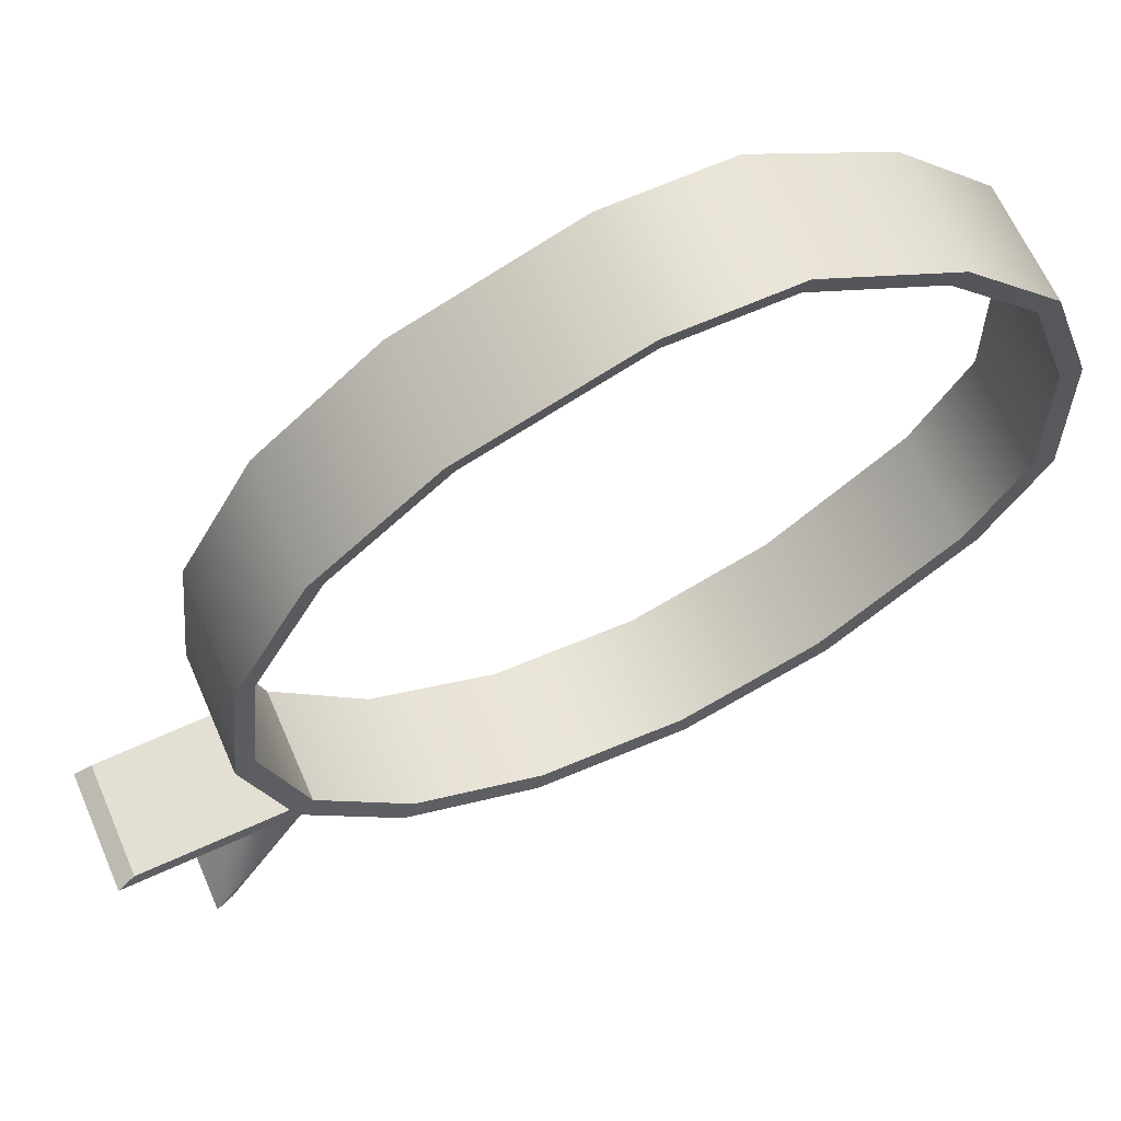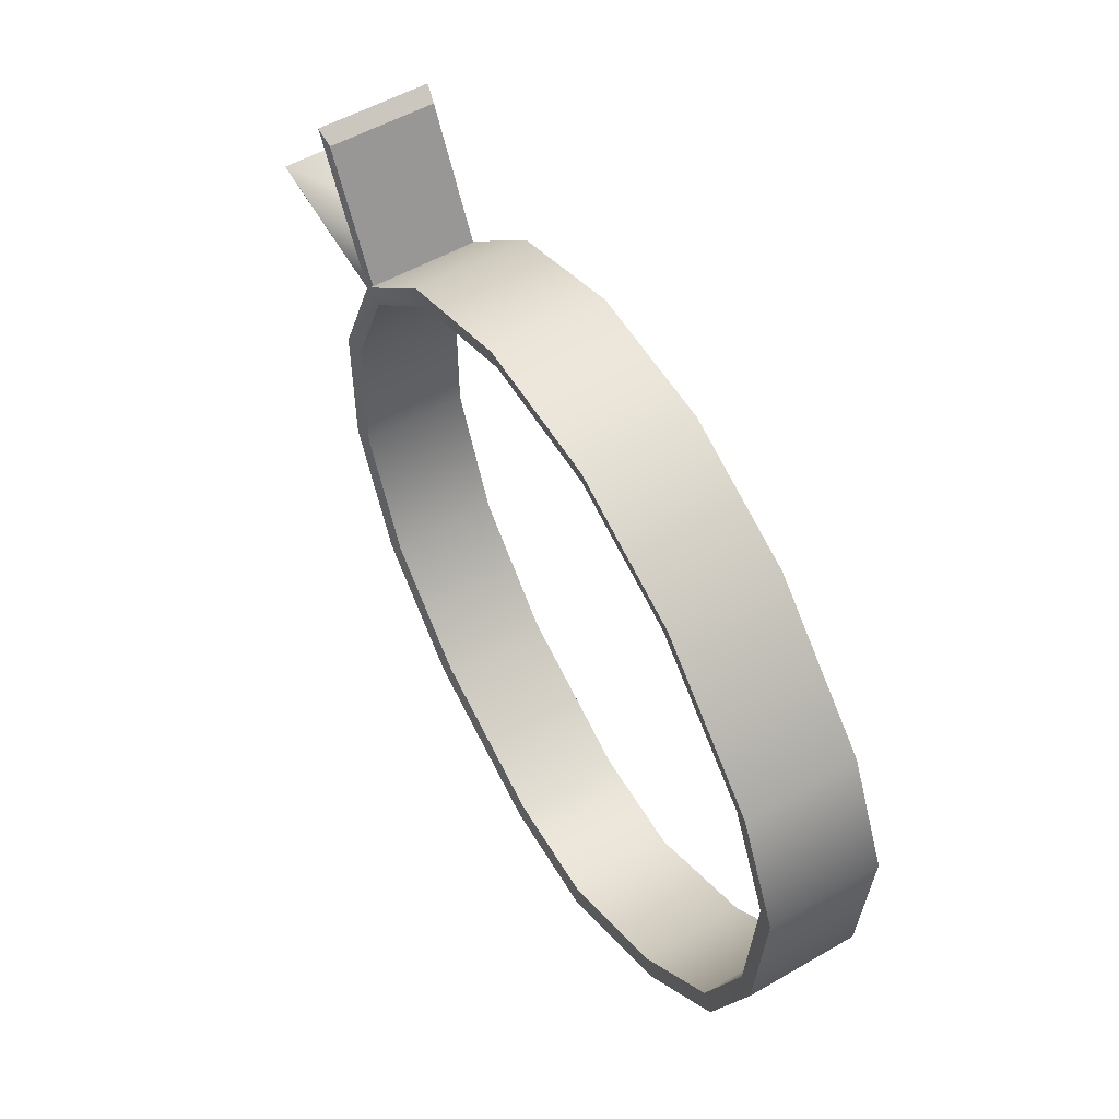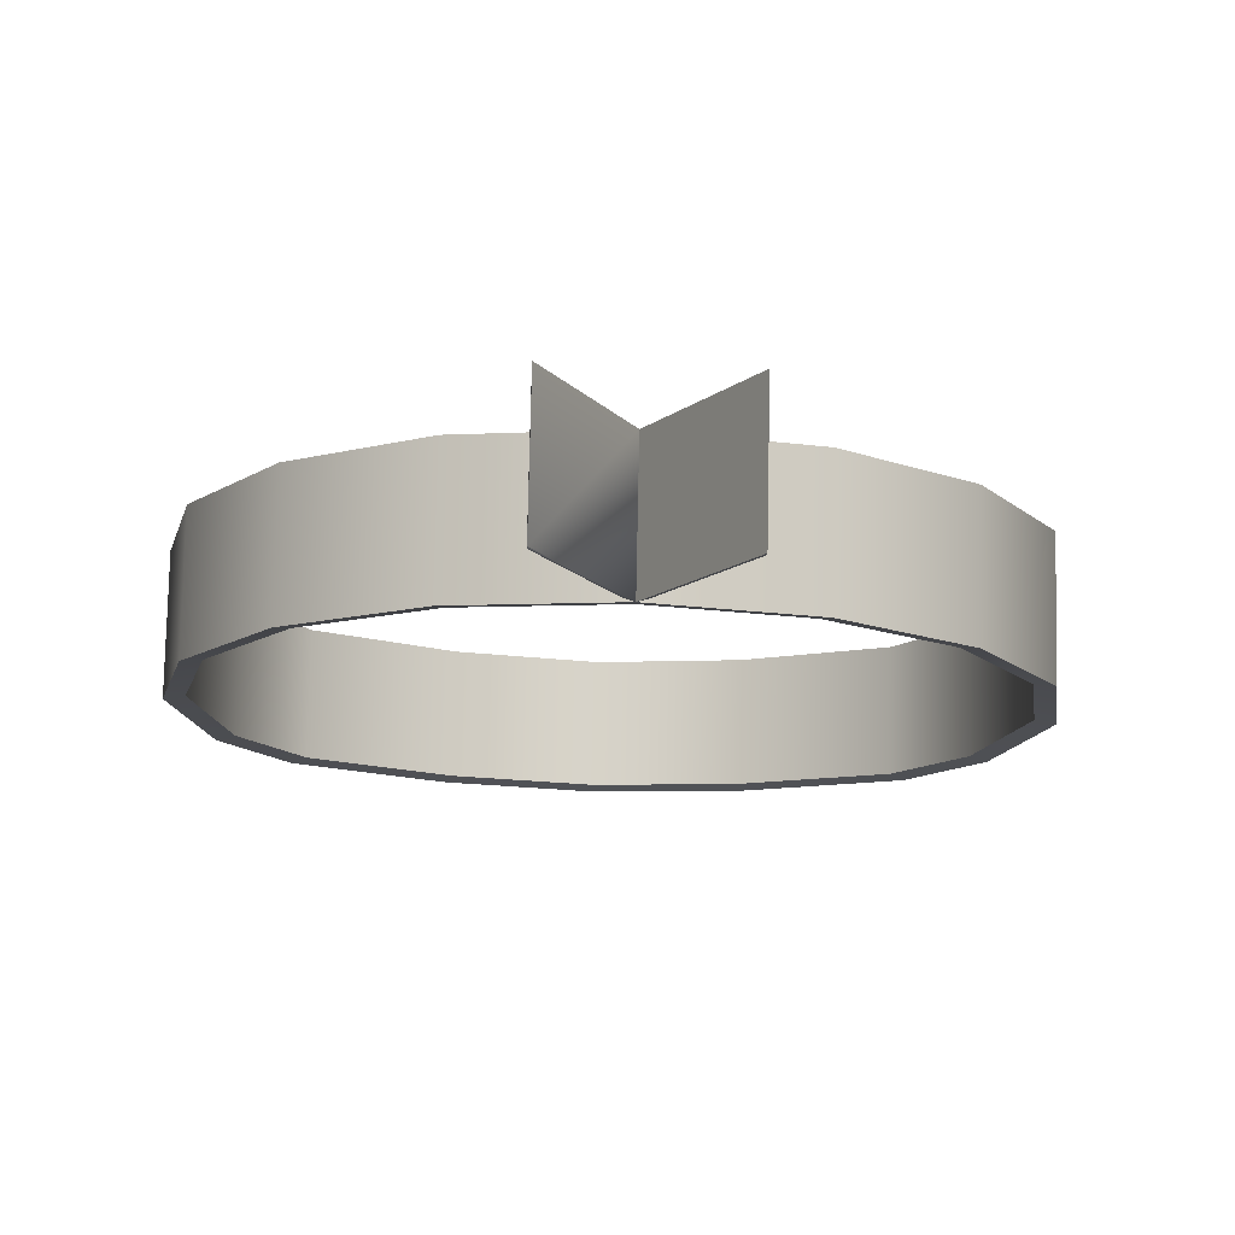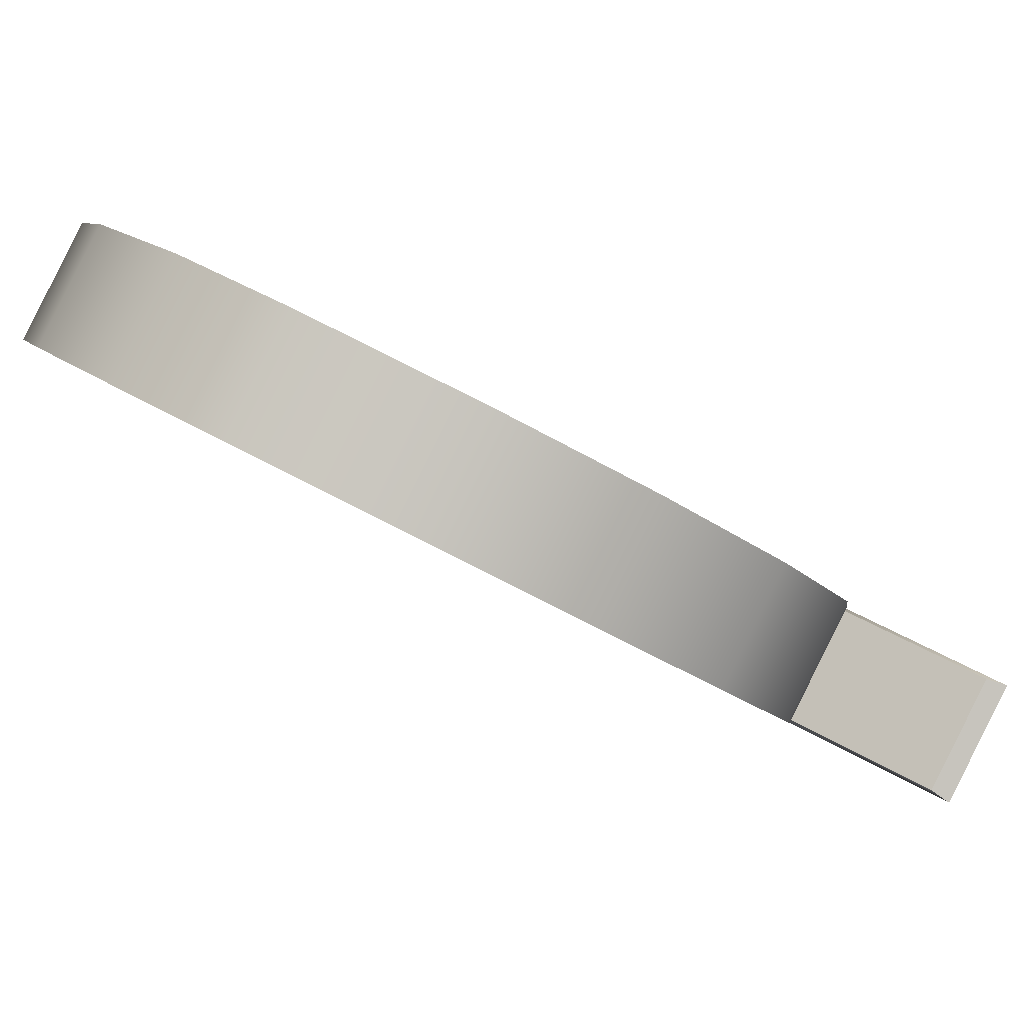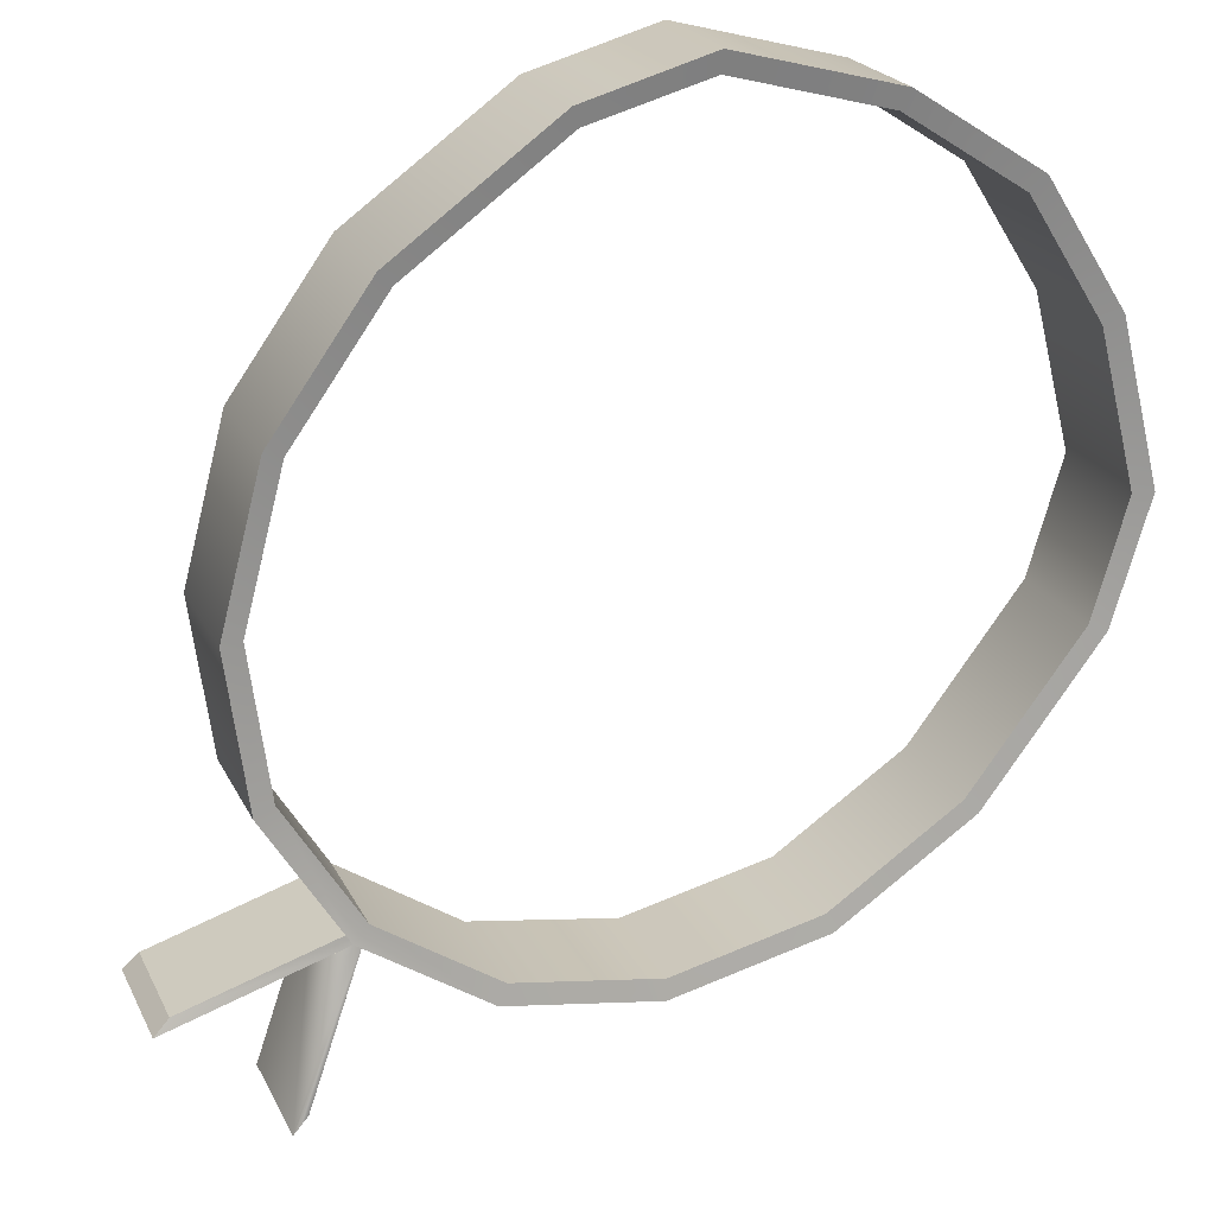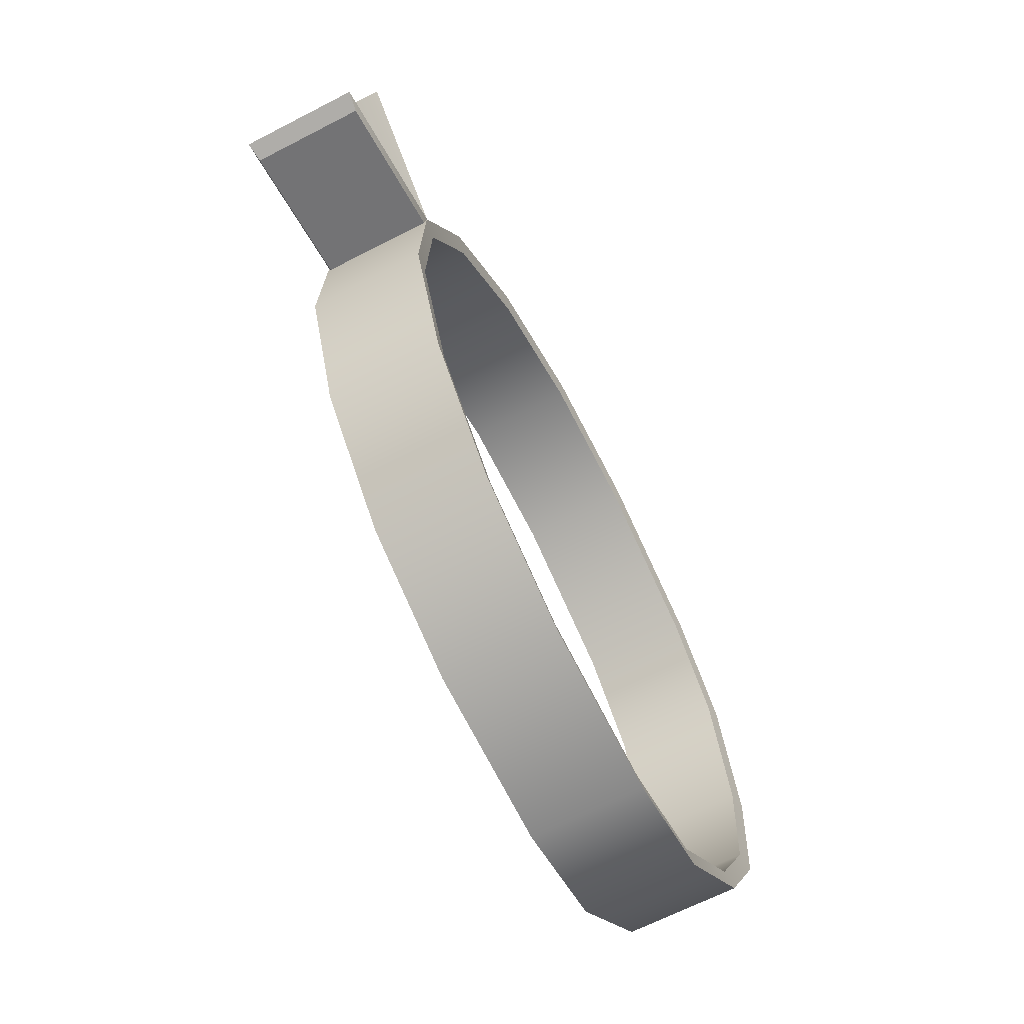
<metadata>
{"format":"obj","ext":"obj","renderer":"f3d","projection":"perspective","resolution":1024,"background":"white","views":[{"elev":-14.0,"azim":118.2,"up":"+Y"},{"elev":-5.4,"azim":71.7,"up":"+Z"},{"elev":-39.0,"azim":-2.7,"up":"+Y"},{"elev":0.9,"azim":-94.5,"up":"+Y"},{"elev":-50.4,"azim":131.5,"up":"+Y"},{"elev":10.8,"azim":97.4,"up":"+Z"}]}
</metadata>
<code>
o 0
v 3.306e-10 -0.1369 0.2599
v 3.306e-10 -0.06542 0.2958
v -0.0904 -0.05635 0.2777
v -0.0904 -0.1278 0.2418
v -0.167 -0.03052 0.2263
v -0.167 -0.102 0.1904
v -0.2182 0.00815 0.1493
v -0.2182 -0.06335 0.1134
v -0.2362 0.05376 0.05841
v -0.2362 -0.01774 0.02252
v -0.2182 0.1081 -0.04974
v -0.2182 0.03656 -0.08564
v -0.1798 0.1398 -0.1131
v -0.1798 0.06834 -0.1489
v -0.0904 0.1639 -0.1609
v -0.0904 0.09238 -0.1968
v 2.098e-08 0.1729 -0.179
v 2.098e-08 0.1014 -0.2149
v 0.0904 0.1639 -0.1609
v 0.0904 0.09238 -0.1968
v 0.1798 0.1398 -0.1131
v 0.1798 0.06835 -0.1489
v 0.2182 0.1081 -0.04974
v 0.2182 0.03656 -0.08564
v 0.2362 0.05376 0.05841
v 0.2362 -0.01774 0.02252
v 0.2182 0.00815 0.1493
v 0.2182 -0.06335 0.1134
v 0.167 -0.03052 0.2263
v 0.167 -0.102 0.1904
v -0.08588 -0.1206 0.2318
v -0.1587 -0.09601 0.1829
v -0.1587 -0.02809 0.217
v -0.08588 -0.05263 0.2659
v 0.0904 -0.05635 0.2777
v 0.0904 -0.1278 0.2418
v 3.306e-10 -0.06542 0.2958
v 3.306e-10 -0.1369 0.2599
v 4.406e-10 -0.1292 0.2489
v 4.406e-10 -0.06125 0.283
v -0.2073 -0.05928 0.1097
v -0.2073 0.008643 0.1438
v -0.2244 -0.01595 0.02341
v -0.2244 0.05197 0.05751
v -0.2073 0.03607 -0.0802
v -0.2073 0.104 -0.0461
v -0.1708 0.06592 -0.1397
v -0.1708 0.1338 -0.1056
v -0.08588 0.08866 -0.185
v -0.08588 0.1566 -0.1509
v 2.006e-08 0.09728 -0.2021
v 2.006e-08 0.1652 -0.168
v 0.08588 0.08866 -0.185
v 0.08588 0.1566 -0.1509
v 0.1708 0.06592 -0.1397
v 0.1708 0.1338 -0.1056
v 0.2073 0.03607 -0.0802
v 0.2073 0.104 -0.0461
v 0.2244 -0.01595 0.02341
v 0.2244 0.05197 0.05751
v 0.2073 -0.05928 0.1097
v 0.2073 0.008643 0.1438
v 0.1587 -0.09601 0.1829
v 0.1587 -0.02809 0.217
v 0.08588 -0.1206 0.2318
v 0.08588 -0.05263 0.2659
v 4.406e-10 -0.1292 0.2489
v 4.406e-10 -0.06125 0.283
v -0.2182 0.1081 -0.04974
v -0.2073 0.104 -0.0461
v -0.1708 0.1338 -0.1056
v -0.1798 0.1398 -0.1131
v 0.167 -0.03052 0.2263
v 0.1587 -0.02809 0.217
v 0.08588 -0.05263 0.2659
v 0.0904 -0.05635 0.2777
v -0.167 -0.102 0.1904
v -0.1587 -0.09601 0.1829
v -0.08588 -0.1206 0.2318
v -0.0904 -0.1278 0.2418
v 0.2182 0.03656 -0.08564
v 0.2073 0.03607 -0.0802
v 0.1708 0.06592 -0.1397
v 0.1798 0.06835 -0.1489
v -0.0904 -0.05635 0.2777
v -0.08588 -0.05263 0.2659
v -0.1587 -0.02809 0.217
v -0.167 -0.03052 0.2263
v 0.1798 0.1398 -0.1131
v 0.1708 0.1338 -0.1056
v 0.2073 0.104 -0.0461
v 0.2182 0.1081 -0.04974
v -0.0904 0.09238 -0.1968
v -0.08588 0.08866 -0.185
v -0.1708 0.06592 -0.1397
v -0.1798 0.06834 -0.1489
v 3.306e-10 -0.1369 0.2599
v 4.406e-10 -0.1292 0.2489
v 0.08588 -0.1206 0.2318
v 0.0904 -0.1278 0.2418
v -0.08588 0.1566 -0.1509
v -0.0904 0.1639 -0.1609
v 4.406e-10 -0.06125 0.283
v 3.306e-10 -0.06542 0.2958
v -0.2182 -0.06335 0.1134
v -0.2073 -0.05928 0.1097
v 0.2362 -0.01774 0.02252
v 0.2244 -0.01595 0.02341
v -0.2073 0.008643 0.1438
v -0.2182 0.00815 0.1493
v 0.2244 0.05197 0.05751
v 0.2362 0.05376 0.05841
v 2.098e-08 0.1014 -0.2149
v 2.006e-08 0.09728 -0.2021
v 2.006e-08 0.1652 -0.168
v 2.098e-08 0.1729 -0.179
v -0.2362 -0.01774 0.02252
v -0.2244 -0.01595 0.02341
v 0.2182 -0.06335 0.1134
v 0.2073 -0.05928 0.1097
v -0.2244 0.05197 0.05751
v -0.2362 0.05376 0.05841
v 0.2073 0.008643 0.1438
v 0.2182 0.00815 0.1493
v 0.0904 0.09238 -0.1968
v 0.08588 0.08866 -0.185
v 0.08588 0.1566 -0.1509
v 0.0904 0.1639 -0.1609
v -0.2182 0.03656 -0.08564
v -0.2073 0.03607 -0.0802
v 0.167 -0.102 0.1904
v 0.1587 -0.09601 0.1829
v 4.406e-10 -0.1292 0.2489
v 3.306e-10 -0.1369 0.2599
v 3.306e-10 -0.06542 0.2958
v 4.406e-10 -0.06125 0.283
v -0.05 -0.1818 0.3493
v -0.05 -0.174 0.3383
v 4.406e-10 -0.1292 0.2489
v -0.05 -0.174 0.3383
v -0.05 -0.1061 0.3724
v 4.406e-10 -0.06125 0.283
v 3.306e-10 -0.06542 0.2958
v -0.05 -0.1103 0.3852
v -0.05 -0.1818 0.3493
v -0.05 -0.1061 0.3724
v -0.05 -0.1103 0.3852
v 0.05 -0.174 0.3383
v 0.05 -0.1818 0.3493
v 4.406e-10 -0.06125 0.283
v 0.05 -0.1061 0.3724
v 0.05 -0.174 0.3383
v 4.406e-10 -0.1292 0.2489
v 3.306e-10 -0.1369 0.2599
v 0.05 -0.1818 0.3493
v 0.05 -0.1103 0.3852
v 3.306e-10 -0.06542 0.2958
v 0.05 -0.1103 0.3852
v 0.05 -0.1061 0.3724
v 0.05 -0.1103 0.3852
v 0.05 -0.1818 0.3493
v 0.05 -0.174 0.3383
v 0.05 -0.1061 0.3724
v -0.05 -0.1103 0.3852
v -0.05 -0.1061 0.3724
v -0.05 -0.174 0.3383
v -0.05 -0.1818 0.3493
f 1 2 3
f 1 3 4
f 4 3 5
f 4 5 6
f 6 5 7
f 6 7 8
f 8 7 9
f 8 9 10
f 10 9 11
f 10 11 12
f 12 11 13
f 12 13 14
f 14 13 15
f 14 15 16
f 16 15 17
f 16 17 18
f 18 17 19
f 18 19 20
f 20 19 21
f 20 21 22
f 22 21 23
f 22 23 24
f 24 23 25
f 24 25 26
f 26 25 27
f 26 27 28
f 28 27 29
f 28 29 30
f 31 32 33
f 31 33 34
f 30 29 35
f 30 35 36
f 36 35 37
f 36 37 38
f 39 31 34
f 39 34 40
f 32 41 42
f 32 42 33
f 41 43 44
f 41 44 42
f 43 45 46
f 43 46 44
f 45 47 48
f 45 48 46
f 47 49 50
f 47 50 48
f 49 51 52
f 49 52 50
f 51 53 54
f 51 54 52
f 53 55 56
f 53 56 54
f 55 57 58
f 55 58 56
f 57 59 60
f 57 60 58
f 59 61 62
f 59 62 60
f 61 63 64
f 61 64 62
f 63 65 66
f 63 66 64
f 65 67 68
f 65 68 66
f 69 70 71
f 69 71 72
f 73 74 75
f 73 75 76
f 77 78 79
f 77 79 80
f 81 82 83
f 81 83 84
f 85 86 87
f 85 87 88
f 89 90 91
f 89 91 92
f 93 94 95
f 93 95 96
f 97 98 99
f 97 99 100
f 72 71 101
f 72 101 102
f 76 75 103
f 76 103 104
f 105 106 78
f 105 78 77
f 107 108 82
f 107 82 81
f 88 87 109
f 88 109 110
f 92 91 111
f 92 111 112
f 113 114 94
f 113 94 93
f 102 101 115
f 102 115 116
f 117 118 106
f 117 106 105
f 119 120 108
f 119 108 107
f 110 109 121
f 110 121 122
f 112 111 123
f 112 123 124
f 125 126 114
f 125 114 113
f 116 115 127
f 116 127 128
f 129 130 118
f 129 118 117
f 131 132 120
f 131 120 119
f 80 79 133
f 80 133 134
f 122 121 70
f 122 70 69
f 124 123 74
f 124 74 73
f 135 136 86
f 135 86 85
f 84 83 126
f 84 126 125
f 128 127 90
f 128 90 89
f 96 95 130
f 96 130 129
f 100 99 132
f 100 132 131
f 98 97 137
f 98 137 138
f 139 140 141
f 139 141 142
f 143 144 145
f 143 145 134
f 104 103 146
f 104 146 147
f 97 98 148
f 97 148 149
f 150 151 152
f 150 152 153
f 154 155 156
f 154 156 157
f 103 104 158
f 103 158 159
f 160 161 162
f 160 162 163
f 164 165 166
f 164 166 167

</code>
